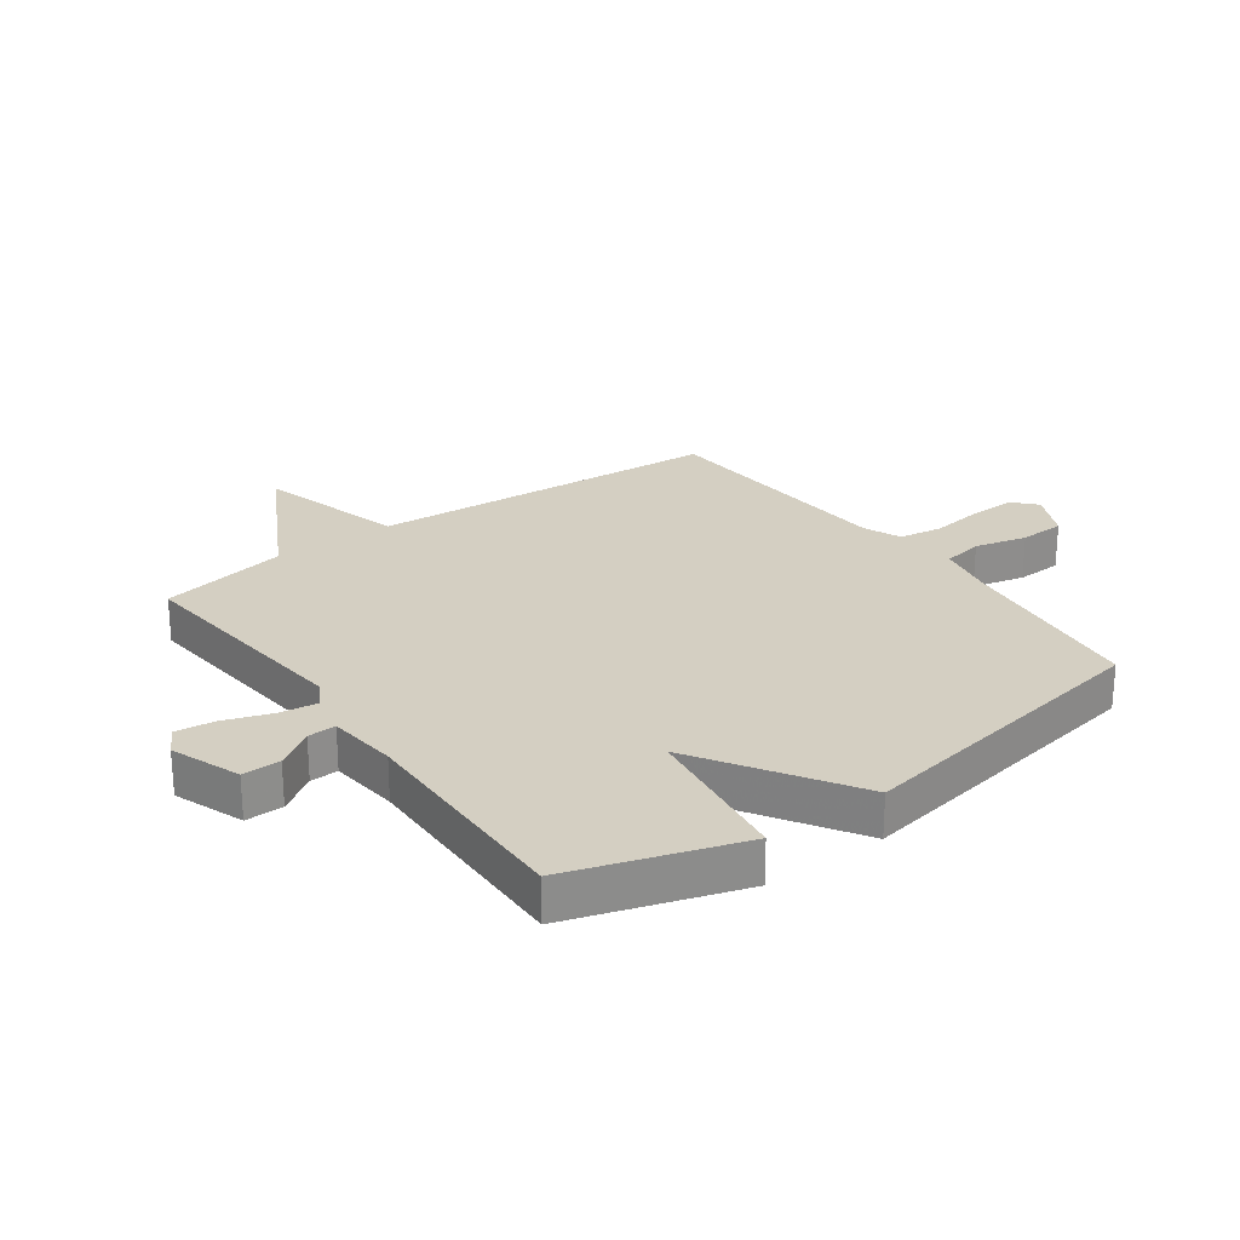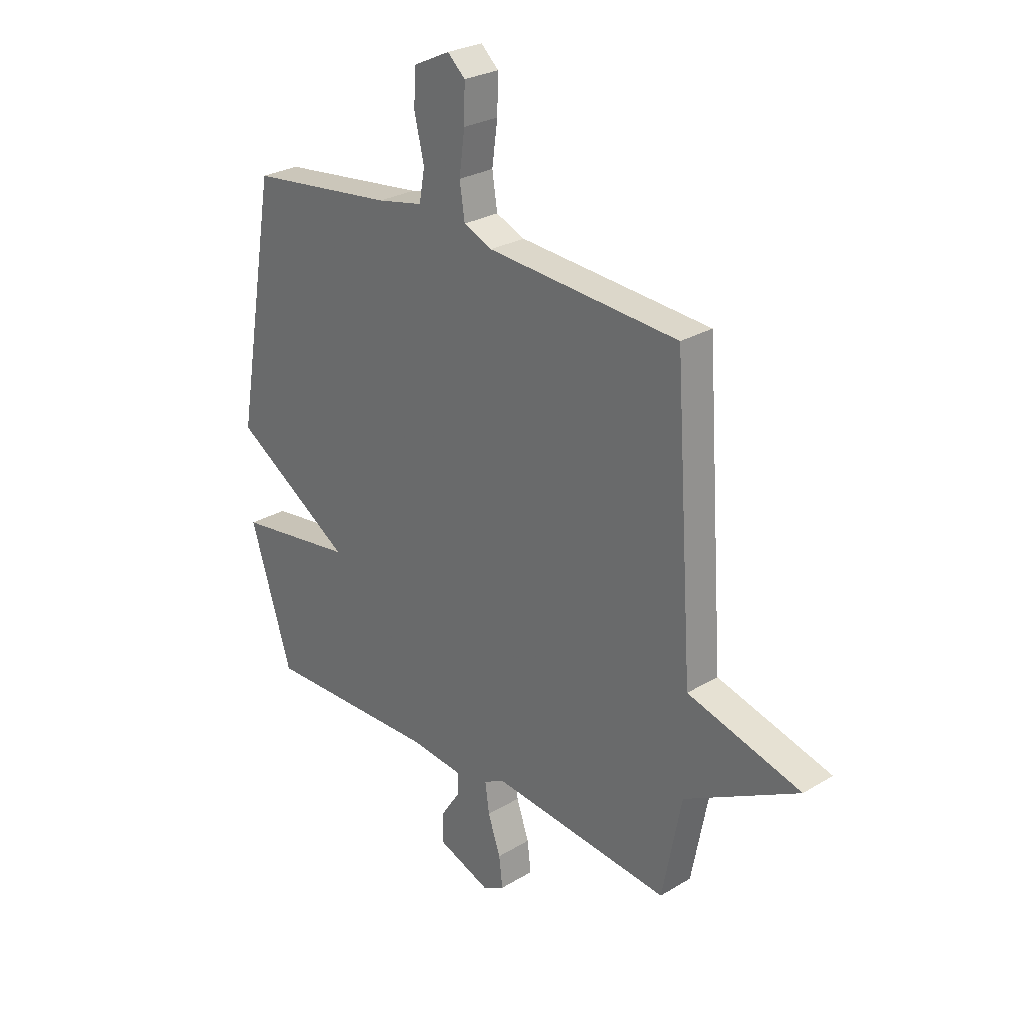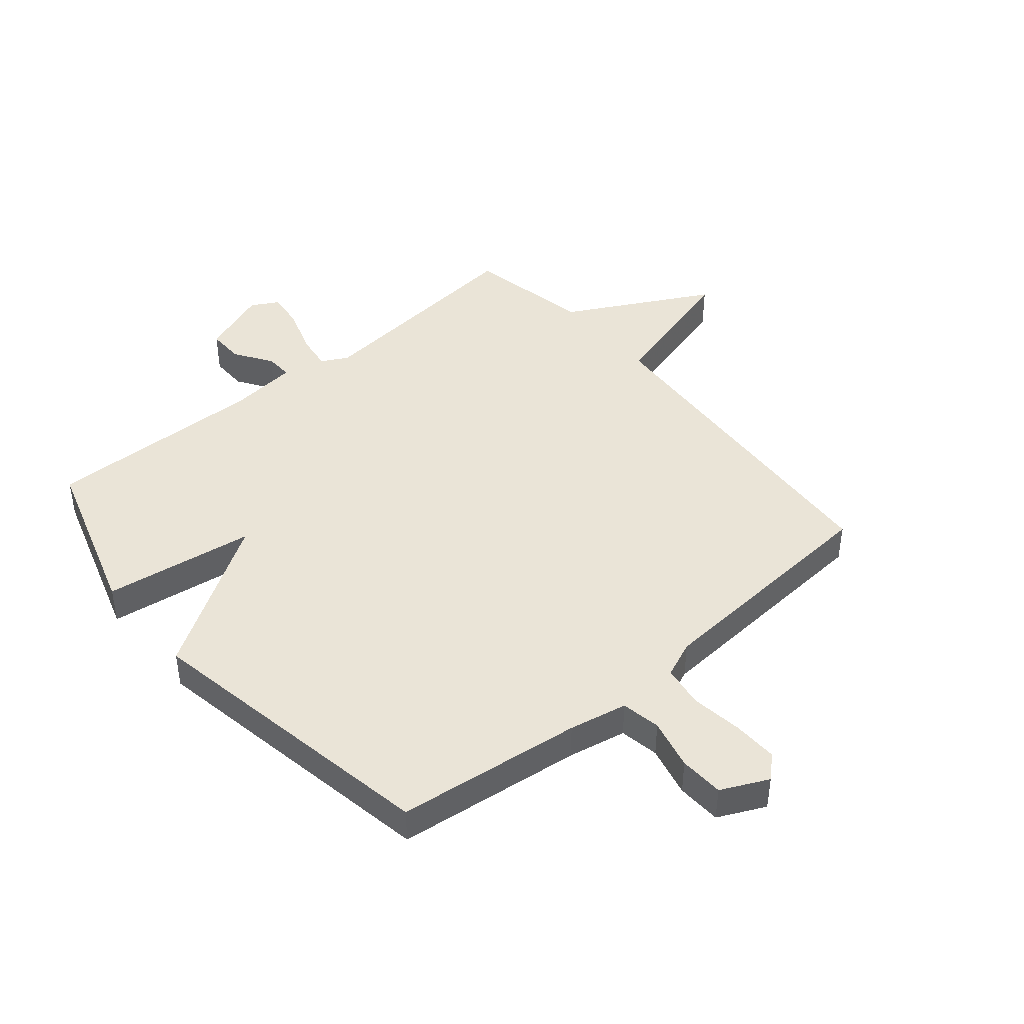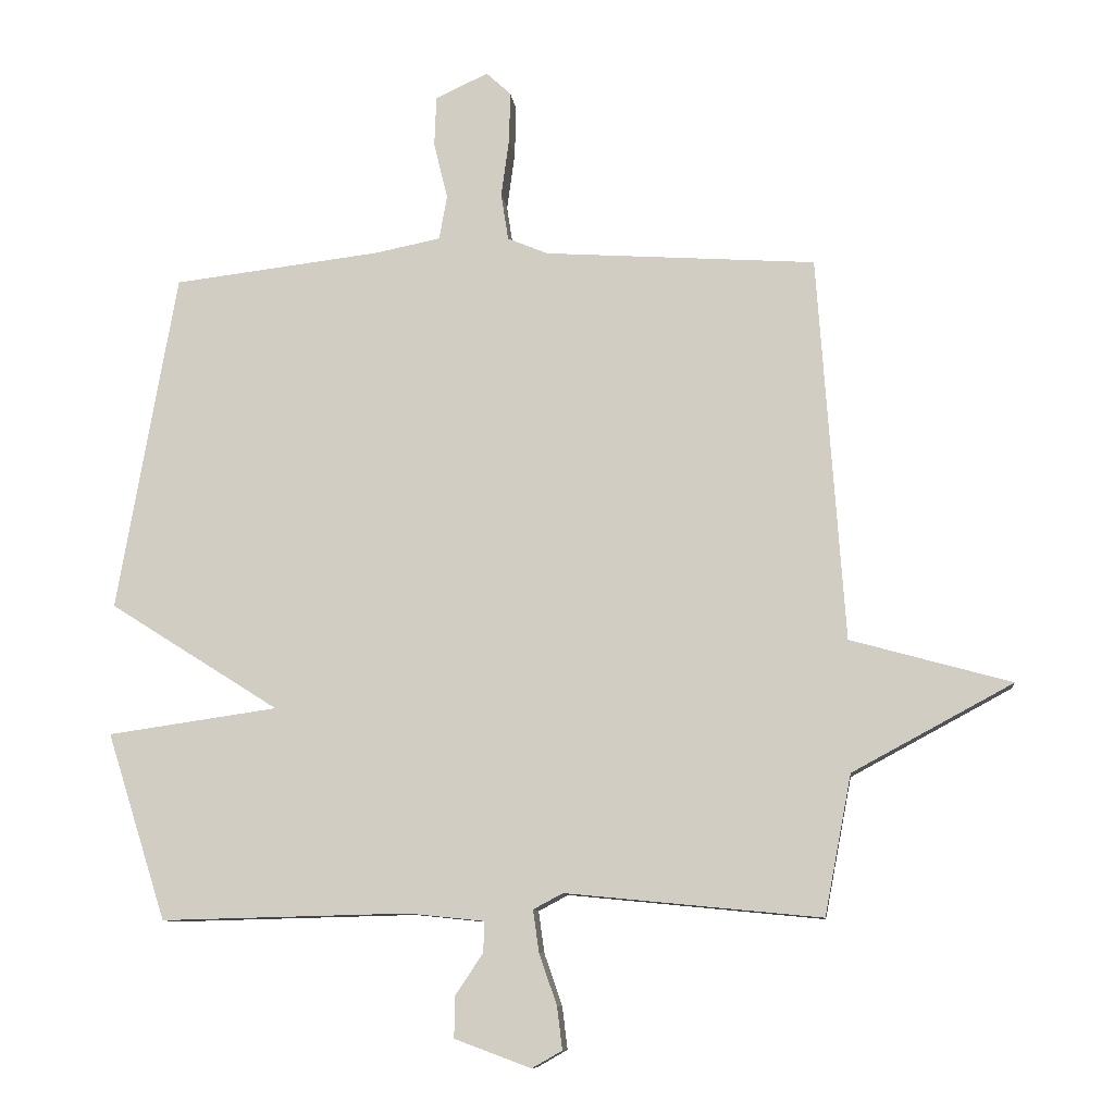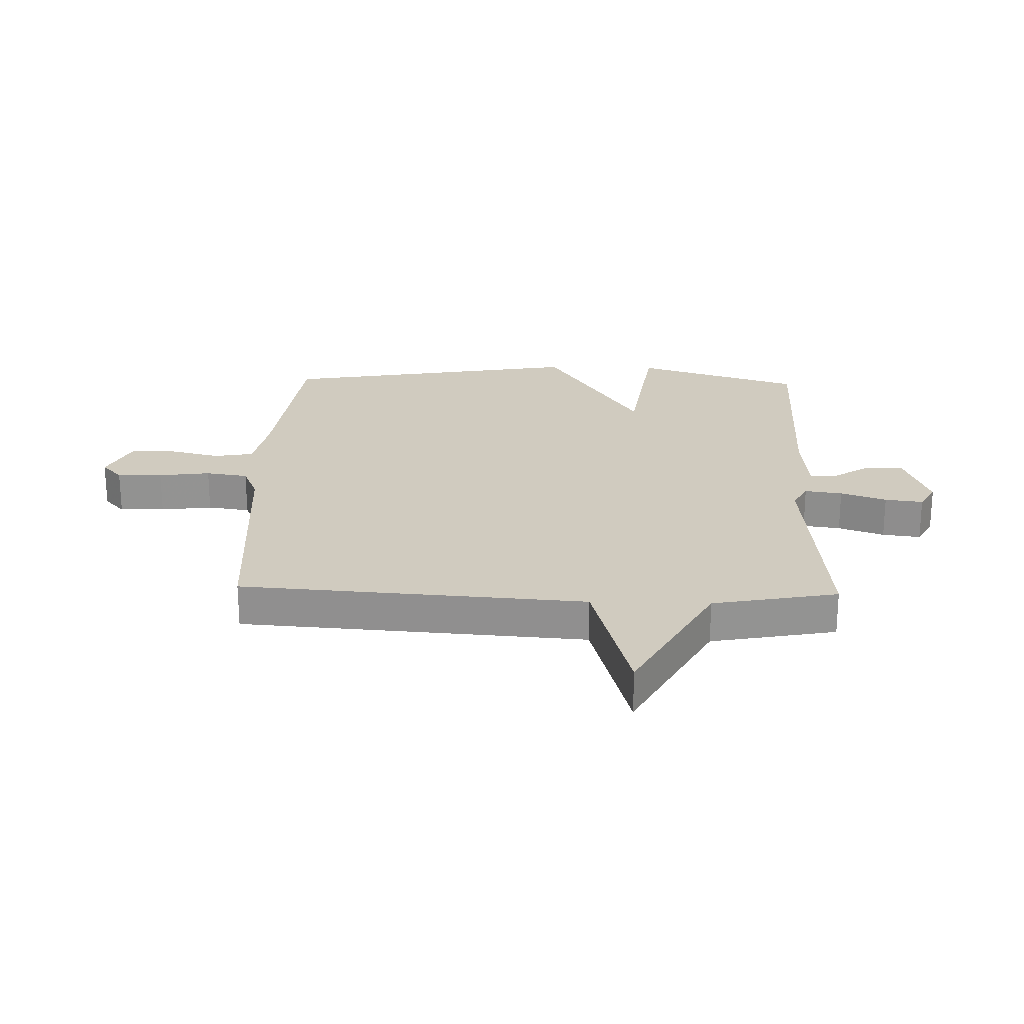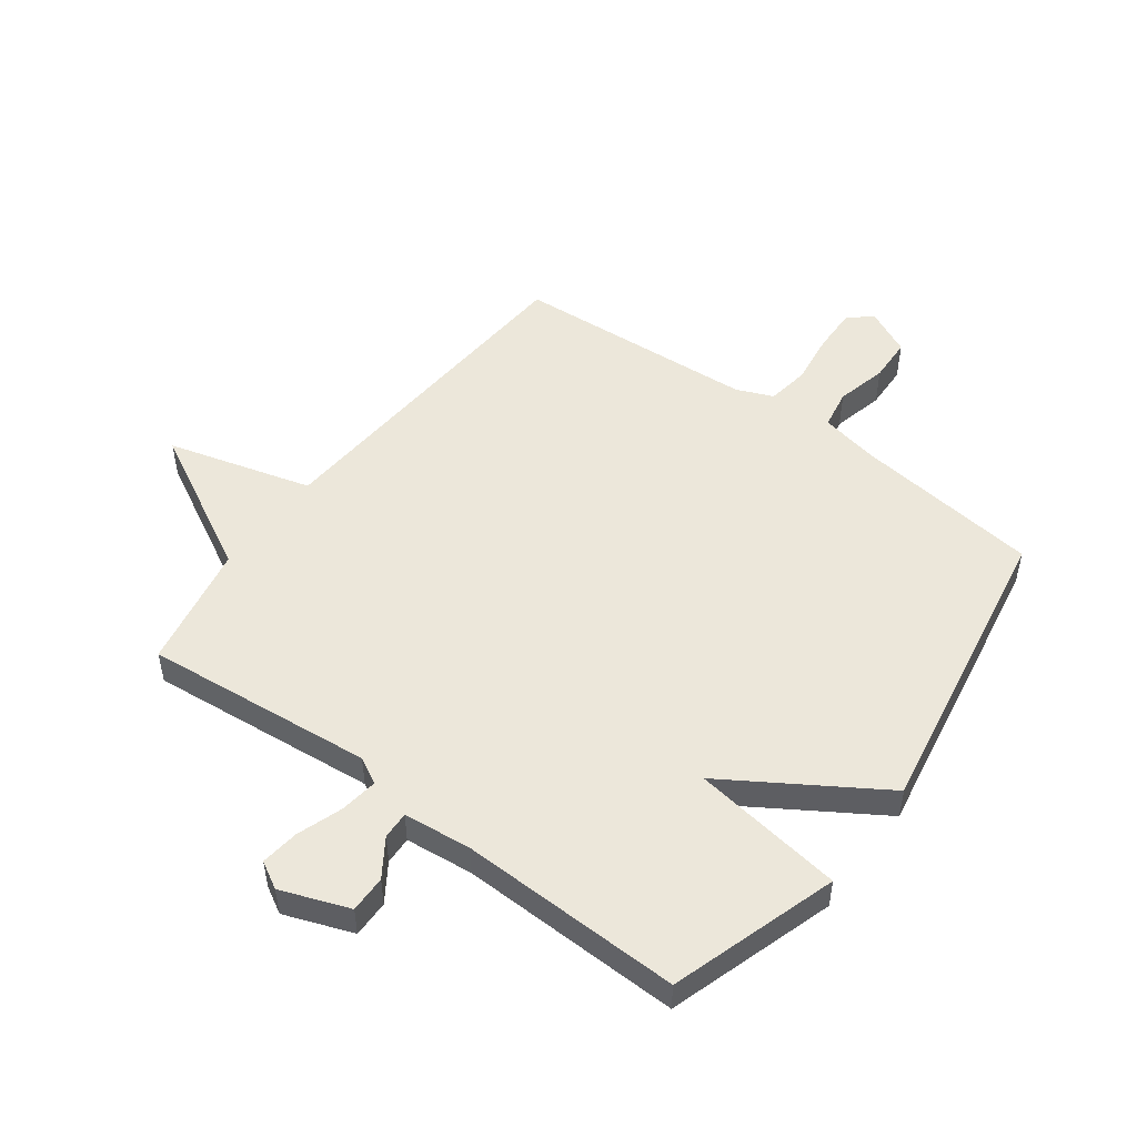
<metadata>
{"format":"obj","ext":"obj","renderer":"f3d","projection":"perspective","resolution":1024,"background":"white","views":[{"elev":25.5,"azim":-125.9,"up":"+Y"},{"elev":27.2,"azim":47.2,"up":"+Z"},{"elev":43.6,"azim":-40.2,"up":"+Y"},{"elev":-9.8,"azim":6.5,"up":"+Z"},{"elev":23.7,"azim":91.7,"up":"+Y"},{"elev":50.7,"azim":-143.4,"up":"+Y"}]}
</metadata>
<code>
v -0.5 0.07 -0.5
v -0.59 0.07 -0.216
v -0.332 0.07 -0.179
v -0.59 0.07 -0.016
v -0.5 0.07 0.5
v -0.183 0.07 0.538
v -0.084 0.07 0.558
v -0.072 0.07 0.625
v -0.093 0.07 0.712
v -0.09 0.07 0.788
v -0.01 0.07 0.826
v 0.028 0.07 0.791
v 0.026 0.07 0.714
v 0.014 0.07 0.626
v 0.025 0.07 0.554
v 0.087 0.07 0.528
v 0.5 0.07 0.5
v 0.541 0.07 -0.087
v 0.786 0.07 -0.155
v 0.541 0.07 -0.287
v 0.5 0.07 -0.5
v 0.111 0.07 -0.462
v 0.066 0.07 -0.486
v 0.075 0.07 -0.55
v 0.102 0.07 -0.628
v 0.11 0.07 -0.693
v 0.064 0.07 -0.719
v -0.052 0.07 -0.676
v -0.051 0.07 -0.613
v -0.009 0.07 -0.55
v -0.007 0.07 -0.503
v -0.123 0.07 -0.491
v -0.5 0 -0.5
v -0.59 0 -0.216
v -0.332 0 -0.179
v -0.59 0 -0.016
v -0.5 0 0.5
v -0.183 0 0.538
v -0.084 0 0.558
v -0.072 0 0.625
v -0.093 0 0.712
v -0.09 0 0.788
v -0.01 0 0.826
v 0.028 0 0.791
v 0.026 0 0.714
v 0.014 0 0.626
v 0.025 0 0.554
v 0.087 0 0.528
v 0.5 0 0.5
v 0.541 0 -0.087
v 0.786 0 -0.155
v 0.541 0 -0.287
v 0.5 0 -0.5
v 0.111 0 -0.462
v 0.066 0 -0.486
v 0.075 0 -0.55
v 0.102 0 -0.628
v 0.11 0 -0.693
v 0.064 0 -0.719
v -0.052 0 -0.676
v -0.051 0 -0.613
v -0.009 0 -0.55
v -0.007 0 -0.503
v -0.123 0 -0.491
f 28 29 30
f 27 28 30
f 26 27 30
f 25 26 30
f 24 25 30
f 23 24 30 31
f 22 23 31 32
f 20 21 22
f 1 2 3
f 32 1 3
f 22 32 3
f 20 22 3
f 19 20 3
f 18 19 3
f 12 13 14
f 11 12 14
f 10 11 14
f 9 10 14
f 8 9 14
f 7 8 14 15
f 6 7 15 16
f 16 17 18
f 6 16 18
f 5 6 18
f 4 5 18
f 3 4 18
f 62 61 60
f 62 60 59
f 62 59 58
f 62 58 57
f 62 57 56
f 63 62 56 55
f 64 63 55 54
f 54 53 52
f 35 34 33
f 35 33 64
f 35 64 54
f 35 54 52
f 35 52 51
f 35 51 50
f 46 45 44
f 46 44 43
f 46 43 42
f 46 42 41
f 46 41 40
f 47 46 40 39
f 48 47 39 38
f 50 49 48
f 50 48 38
f 50 38 37
f 50 37 36
f 50 36 35
f 1 33 34 2
f 2 34 35 3
f 3 35 36 4
f 4 36 37 5
f 5 37 38 6
f 6 38 39 7
f 7 39 40 8
f 8 40 41 9
f 9 41 42 10
f 10 42 43 11
f 11 43 44 12
f 12 44 45 13
f 13 45 46 14
f 14 46 47 15
f 15 47 48 16
f 16 48 49 17
f 17 49 50 18
f 18 50 51 19
f 19 51 52 20
f 20 52 53 21
f 21 53 54 22
f 22 54 55 23
f 23 55 56 24
f 24 56 57 25
f 25 57 58 26
f 26 58 59 27
f 27 59 60 28
f 28 60 61 29
f 29 61 62 30
f 30 62 63 31
f 31 63 64 32
f 32 64 33 1

</code>
